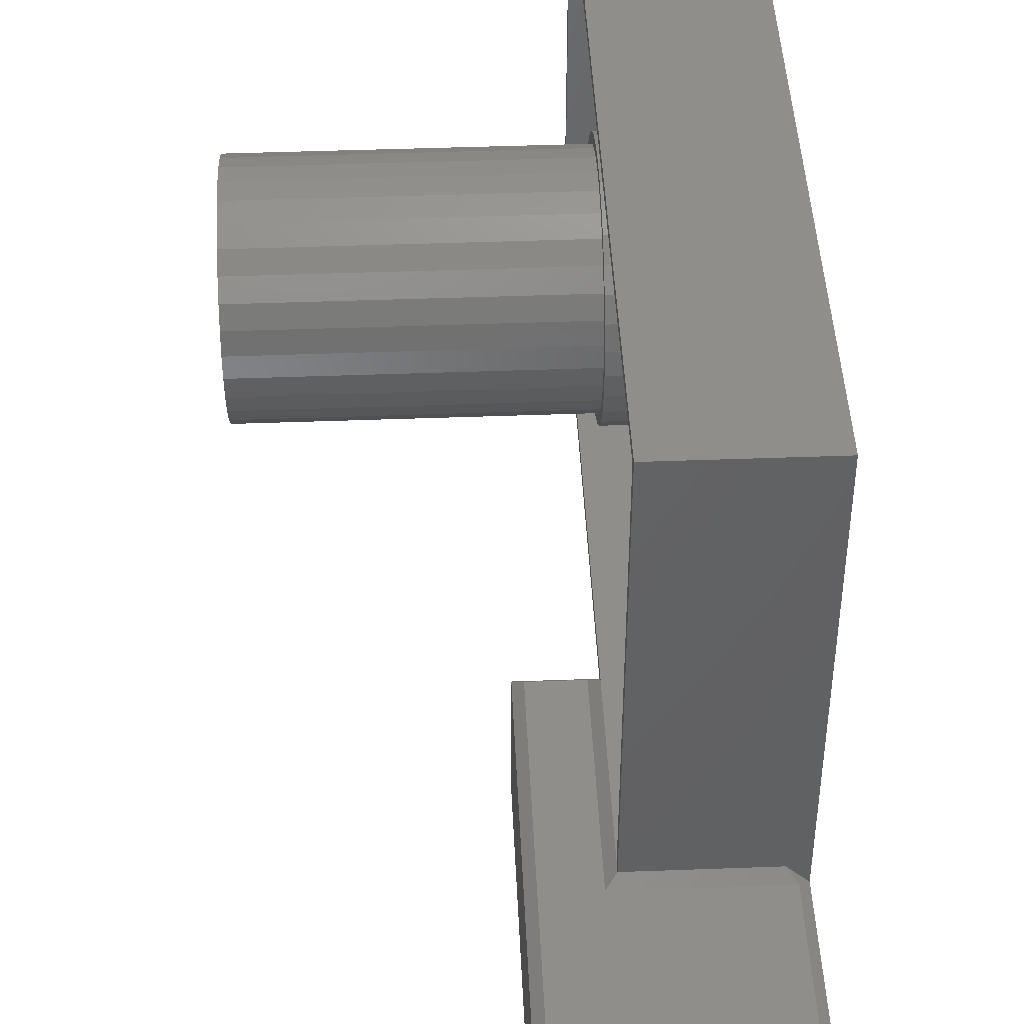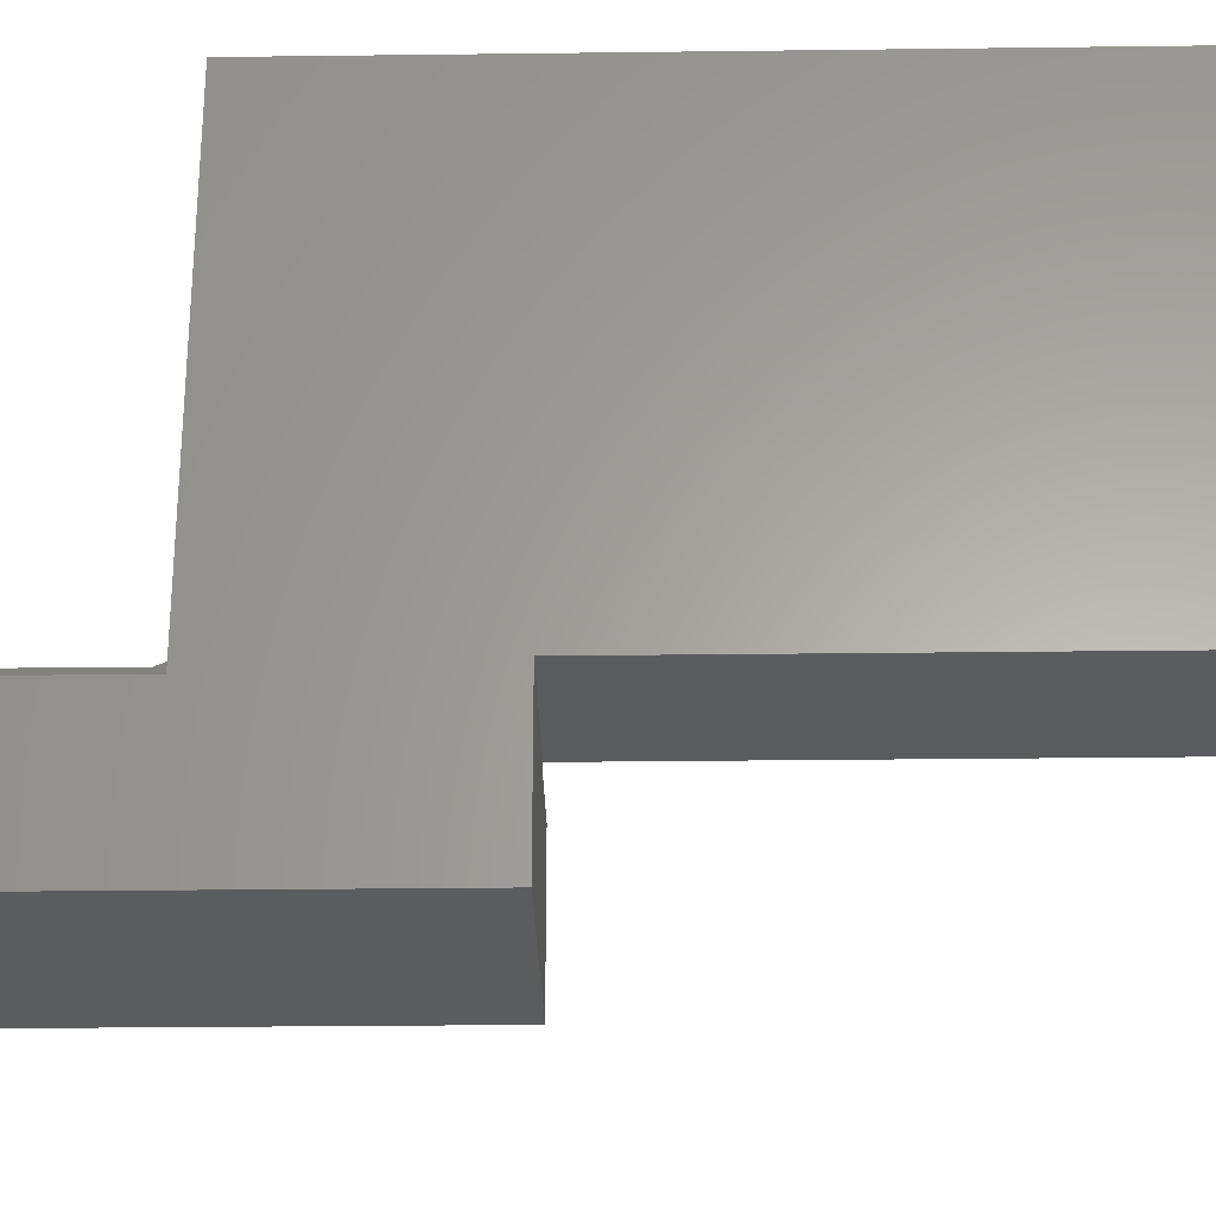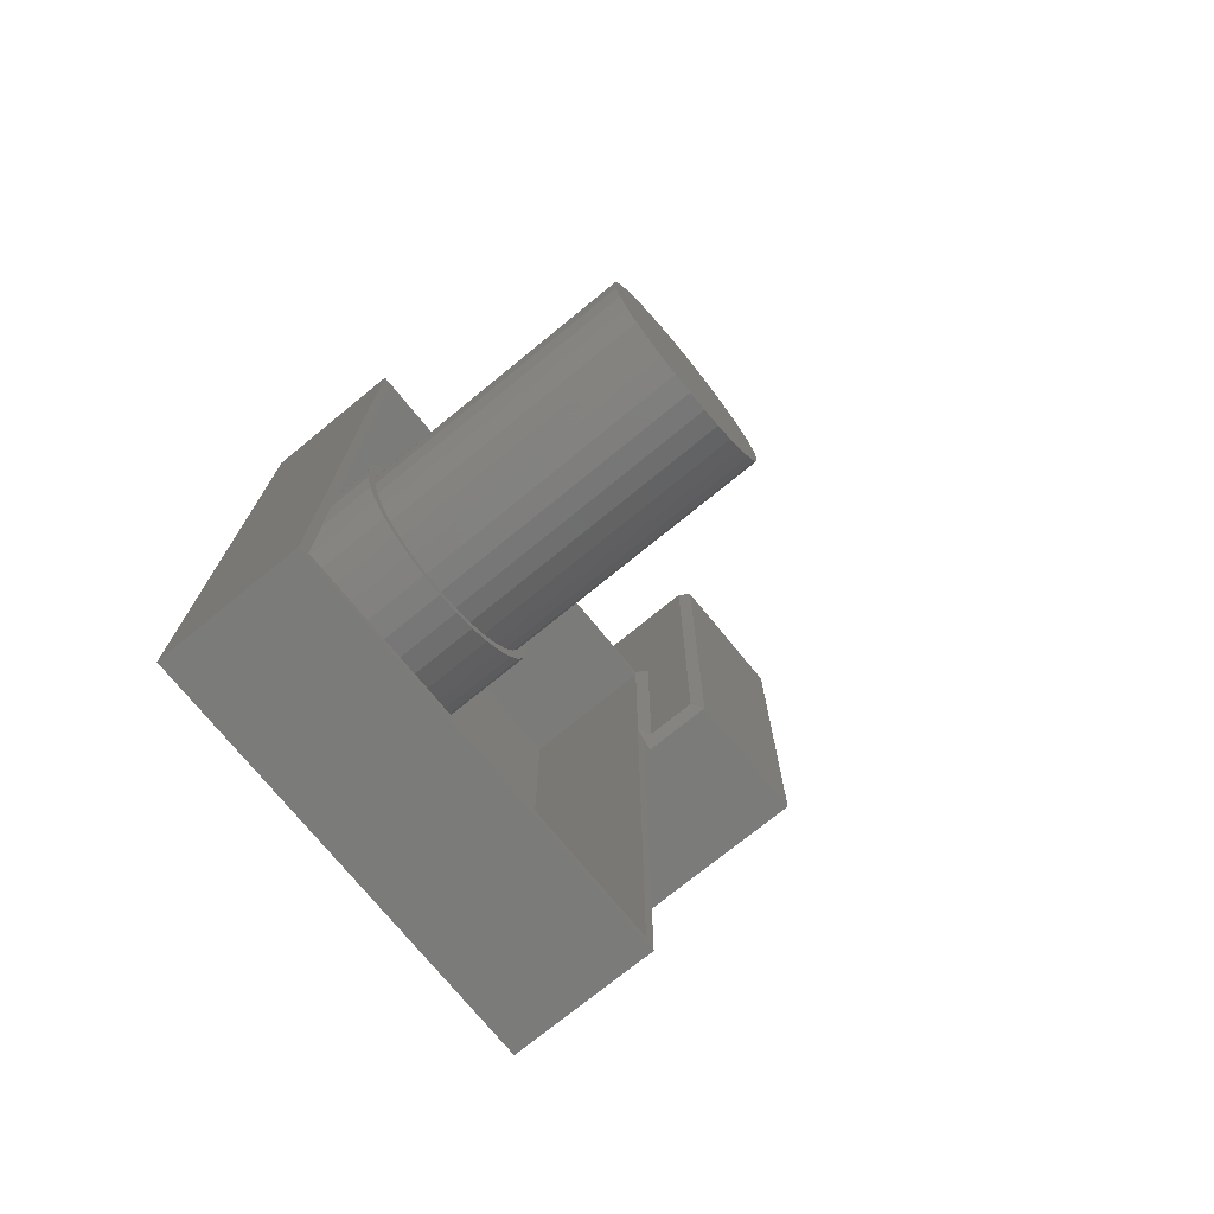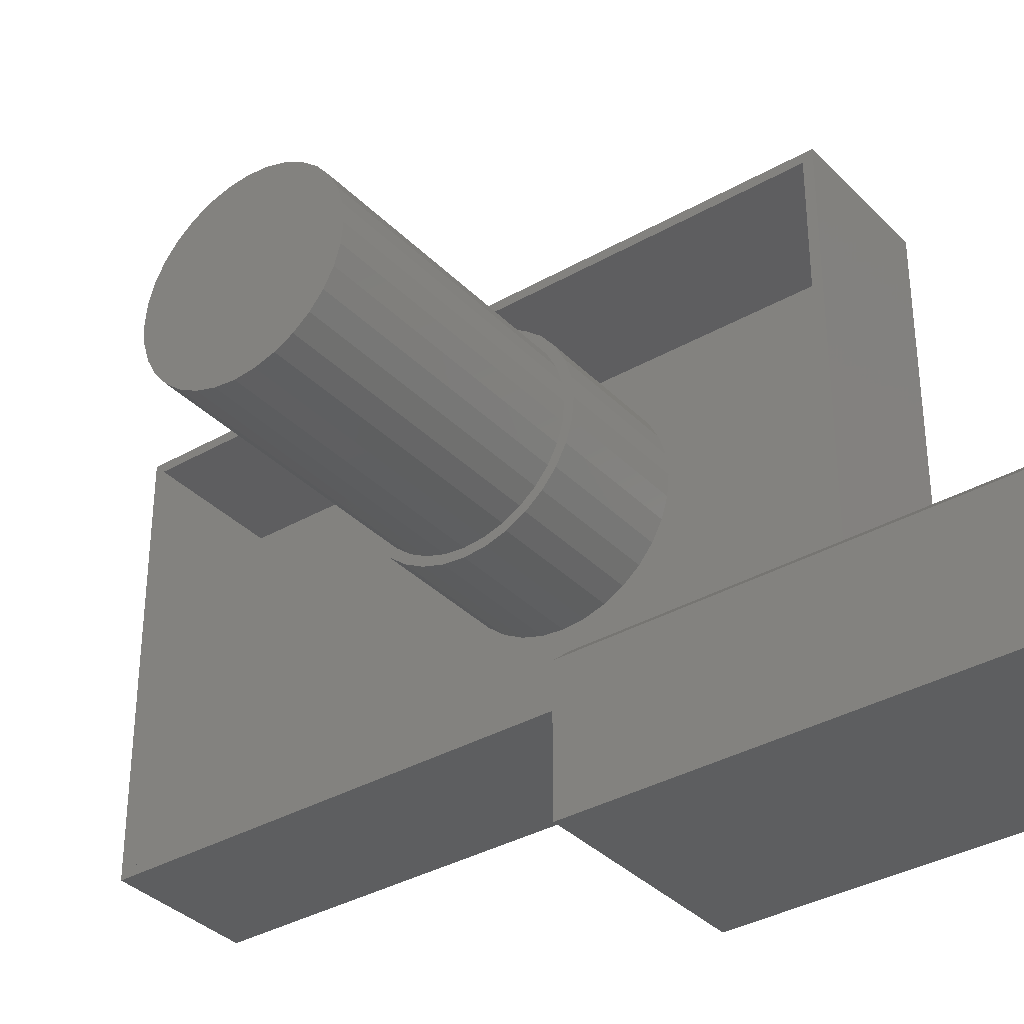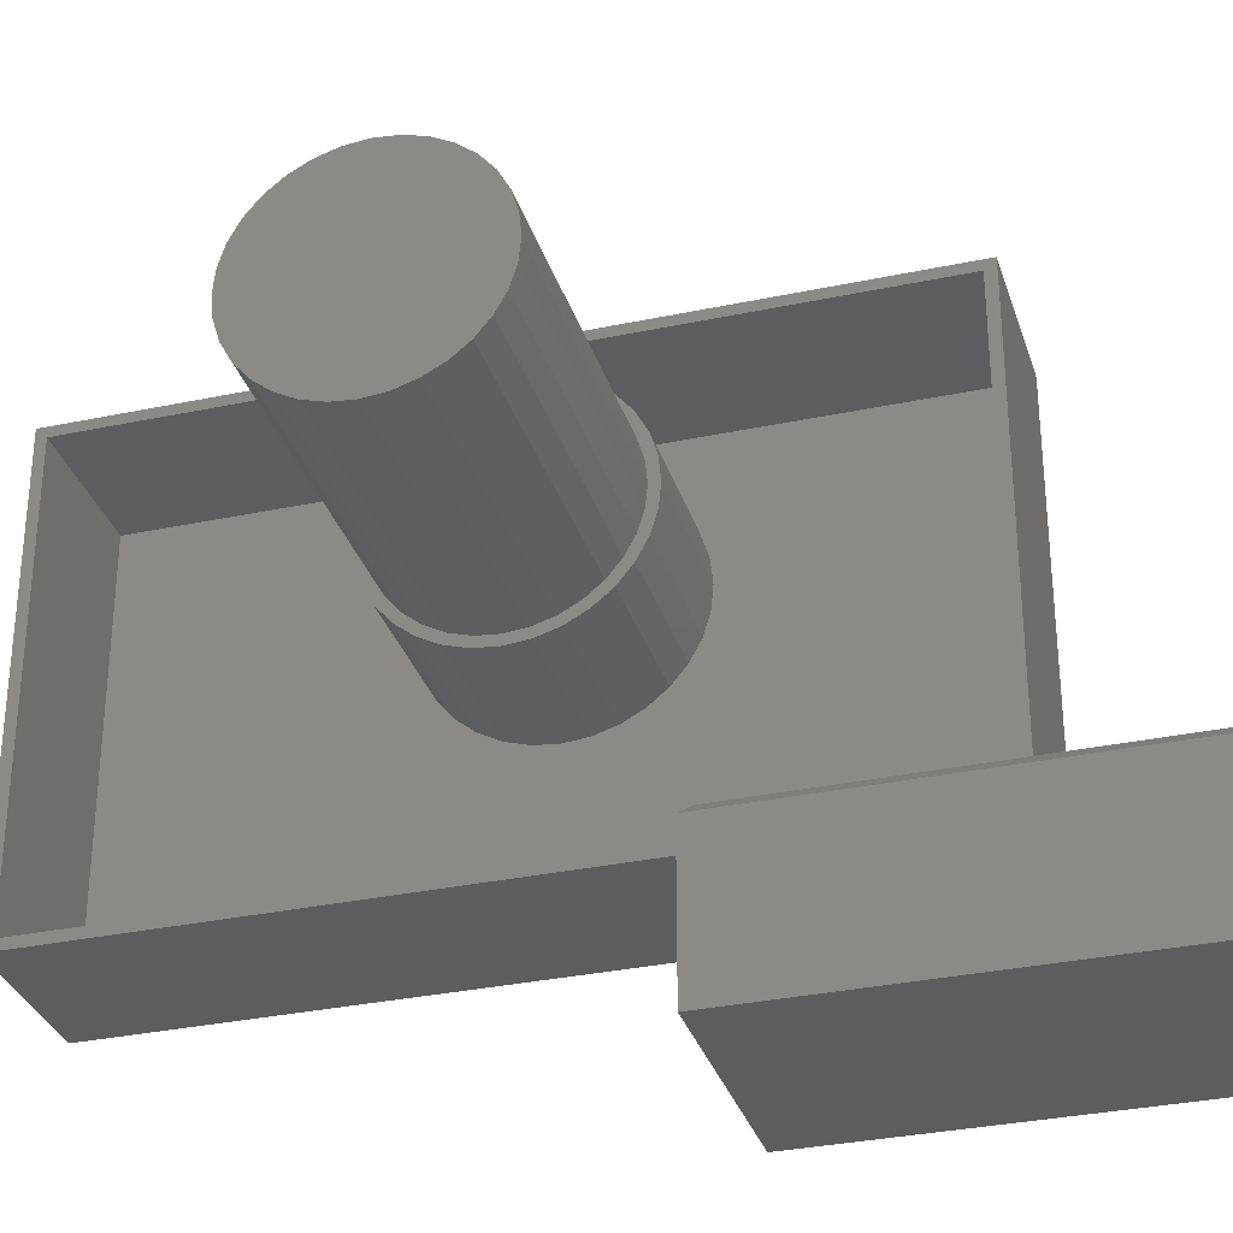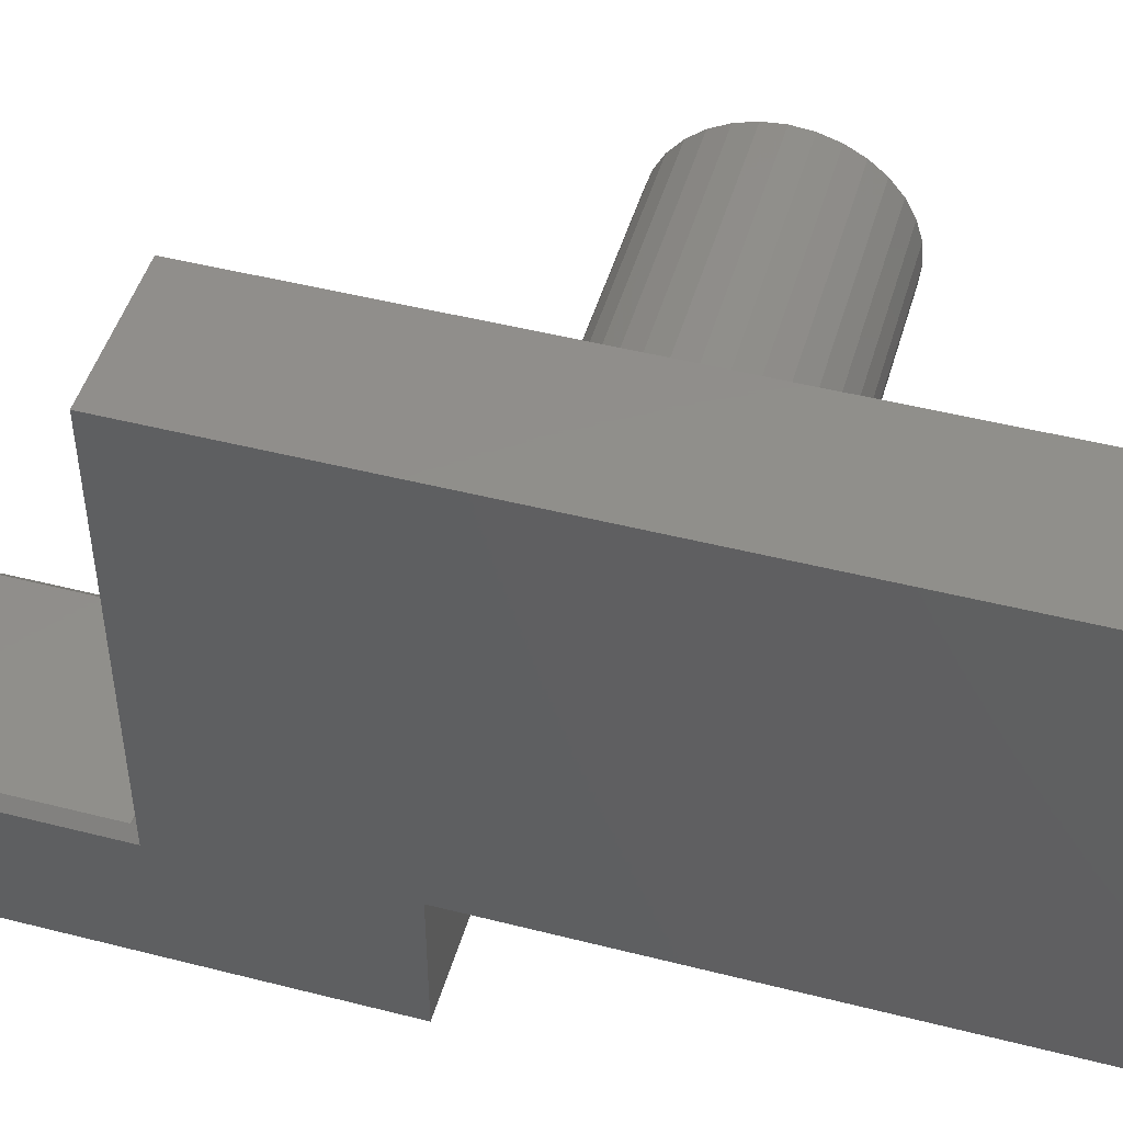
<metadata>
{"format":"stl","ext":"stl","renderer":"f3d","projection":"perspective","resolution":1024,"background":"white","views":[{"elev":44.3,"azim":177.5,"up":"+Z"},{"elev":-27.6,"azim":-88.9,"up":"+Z"},{"elev":-74.1,"azim":39.2,"up":"+Y"},{"elev":-35.2,"azim":127.3,"up":"+Z"},{"elev":-32.3,"azim":106.5,"up":"+Z"},{"elev":47.8,"azim":-74.0,"up":"+Z"}]}
</metadata>
<code>
# stl→obj: 162 verts, 320 faces
v 0.007812 0.4531 0
v 0.007812 0.2969 0
v 0.1659 0.4531 0
v 0.125 0.2969 0
v 0.1659 0.125 0
v 0.125 0.125 0
v 0.1172 -0.2891 0.3469
v 0.1172 -0.2812 0.007812
v 0.1172 -0.2812 0.3391
v 0.1172 -0.2891 0
v 0.1172 0.1328 0.007812
v 0.1172 0.1172 -2.488e-17
v 0.1172 0.1172 -0.007812
v 0.1172 0.2891 0.3469
v 0.1172 0.2812 0.3391
v 0.1172 0.2812 0.007813
v 0.1172 0.2891 0.007812
v 7.702e-17 0.2891 0.3469
v 0.01562 0.2891 0.007812
v -1.735e-18 0.2891 -0.007812
v 0 0.4609 -0.007812
v 0.1737 0.1172 -0.007812
v 0.007812 0.2812 0.007812
v 0.007812 0.2812 0.3391
v 0.007812 -0.2812 0.007812
v 0.007812 -0.2812 0.3391
v 0 -0.2891 0.3469
v 0 -0.2891 0
v 0.1737 0.4609 -0.1172
v 0 0.4609 -0.1172
v 0.1737 0.4609 -0.007812
v 0.1737 0.1172 -0.1172
v 0 0.1172 -0.1172
v 0 0.1172 -2.488e-17
v 0.1172 -0.07812 0.2344
v 0.3438 -0.07812 0.2344
v 0.1172 -0.07653 0.2505
v 0.3438 -0.07653 0.2505
v 0.1172 -0.07182 0.2661
v 0.3438 -0.07182 0.2661
v 0.1172 -0.06415 0.2804
v 0.3438 -0.06415 0.2804
v 0.1172 -0.05385 0.293
v 0.3438 -0.05385 0.293
v 0.1172 -0.04128 0.3033
v 0.3438 -0.04128 0.3033
v 0.1172 -0.02695 0.311
v 0.3438 -0.02695 0.311
v 0.1172 -0.0114 0.3157
v 0.3438 -0.0114 0.3157
v 0.1172 0.00477 0.3173
v 0.3438 0.00477 0.3173
v 0.1172 0.02094 0.3157
v 0.3438 0.02094 0.3157
v 0.1172 0.03649 0.311
v 0.3438 0.03649 0.311
v 0.1172 0.05082 0.3033
v 0.3438 0.05082 0.3033
v 0.1172 0.06339 0.293
v 0.3438 0.06339 0.293
v 0.1172 0.07369 0.2804
v 0.3438 0.07369 0.2804
v 0.1172 0.08135 0.2661
v 0.3438 0.08135 0.2661
v 0.1172 0.08607 0.2505
v 0.3438 0.08607 0.2505
v 0.1172 0.08766 0.2344
v 0.3438 0.08766 0.2344
v 0.1172 0.08607 0.2182
v 0.3438 0.08607 0.2182
v 0.1172 0.08135 0.2027
v 0.3438 0.08135 0.2027
v 0.1172 0.07369 0.1883
v 0.3438 0.07369 0.1883
v 0.1172 0.06339 0.1758
v 0.3438 0.06339 0.1758
v 0.1172 0.05082 0.1655
v 0.3438 0.05082 0.1655
v 0.1172 0.03649 0.1578
v 0.3438 0.03649 0.1578
v 0.1172 0.02094 0.1531
v 0.3438 0.02094 0.1531
v 0.1172 0.00477 0.1515
v 0.3438 0.00477 0.1515
v 0.1172 -0.0114 0.1531
v 0.3438 -0.0114 0.1531
v 0.1172 -0.02695 0.1578
v 0.3438 -0.02695 0.1578
v 0.1172 -0.04128 0.1655
v 0.3438 -0.04128 0.1655
v 0.1172 -0.05385 0.1758
v 0.3438 -0.05385 0.1758
v 0.1172 -0.06415 0.1883
v 0.3438 -0.06415 0.1883
v 0.1172 -0.07182 0.2027
v 0.3438 -0.07182 0.2027
v 0.1172 -0.07653 0.2182
v 0.3438 -0.07653 0.2182
v 0.1172 0.00477 0.3251
v 0.1172 -0.01293 0.3233
v 0.1172 -0.04562 0.3098
v 0.1172 -0.05937 0.2985
v 0.1172 -0.07065 0.2848
v 0.1172 -0.07903 0.2691
v 0.1172 -0.08419 0.2521
v 0.1172 -0.08419 0.2167
v 0.1172 -0.07903 0.1997
v 0.1172 -0.07065 0.184
v 0.1172 -0.05937 0.1702
v 0.1172 -0.04562 0.159
v 0.1172 -0.02994 0.1506
v 0.1172 -0.01293 0.1454
v 0.1172 0.00477 0.1437
v 0.1172 0.02247 0.3233
v 0.1172 0.03948 0.3182
v 0.1172 0.05516 0.3098
v 0.1172 0.06891 0.2985
v 0.1172 0.08019 0.2848
v 0.1172 0.08857 0.2691
v 0.1172 0.09373 0.2521
v 0.1172 0.09373 0.2167
v 0.1172 0.08857 0.1997
v 0.1172 0.08019 0.184
v 0.1172 0.06891 0.1702
v 0.1172 0.05516 0.159
v 0.1172 0.03948 0.1506
v 0.1172 0.02247 0.1454
v 0.1172 0.09548 0.2344
v 0.1172 -0.08594 0.2344
v 0.1172 -0.02994 0.3182
v 0.007812 -0.08594 0.2344
v 0.007812 -0.08419 0.2521
v 0.007812 -0.07903 0.2691
v 0.007812 -0.07065 0.2848
v 0.007812 -0.05937 0.2985
v 0.007812 -0.04562 0.3098
v 0.007812 -0.02994 0.3182
v 0.007812 -0.01293 0.3233
v 0.007812 0.00477 0.3251
v 0.007812 0.02247 0.3233
v 0.007812 0.03948 0.3182
v 0.007812 0.05516 0.3098
v 0.007812 0.06891 0.2985
v 0.007812 0.08019 0.2848
v 0.007812 0.08857 0.2691
v 0.007812 0.09373 0.2521
v 0.007812 0.09548 0.2344
v 0.007812 0.09373 0.2167
v 0.007812 0.08857 0.1997
v 0.007812 0.08019 0.184
v 0.007812 0.06891 0.1702
v 0.007812 0.05516 0.159
v 0.007812 0.03948 0.1506
v 0.007812 0.02247 0.1454
v 0.007812 0.00477 0.1437
v 0.007812 -0.01293 0.1454
v 0.007812 -0.02994 0.1506
v 0.007812 -0.04562 0.159
v 0.007812 -0.05937 0.1702
v 0.007812 -0.07065 0.184
v 0.007812 -0.07903 0.1997
v 0.007812 -0.08419 0.2167
f 1 2 3
f 3 2 4
f 3 4 5
f 5 4 6
f 7 8 9
f 7 10 8
f 10 11 8
f 10 12 11
f 11 12 13
f 14 7 9
f 14 9 15
f 14 15 16
f 14 16 17
f 14 17 18
f 18 17 19
f 18 19 20
f 19 2 20
f 20 2 1
f 20 1 21
f 6 11 13
f 6 13 22
f 6 22 5
f 16 15 23
f 23 15 24
f 8 11 25
f 25 11 16
f 25 16 23
f 9 8 26
f 26 8 25
f 7 27 10
f 10 27 28
f 16 11 6
f 16 6 4
f 16 4 17
f 19 17 2
f 2 17 4
f 14 18 7
f 7 18 27
f 29 30 31
f 31 30 21
f 32 29 22
f 22 29 31
f 33 32 22
f 33 22 13
f 33 13 12
f 33 12 34
f 34 28 27
f 34 27 18
f 34 18 20
f 34 20 33
f 33 20 30
f 30 20 21
f 10 28 12
f 12 28 34
f 31 21 3
f 3 21 1
f 22 31 5
f 5 31 3
f 33 30 32
f 32 30 29
f 35 36 37
f 37 36 38
f 37 38 39
f 39 38 40
f 39 40 41
f 41 40 42
f 41 42 43
f 43 42 44
f 43 44 45
f 45 44 46
f 45 46 47
f 47 46 48
f 47 48 49
f 49 48 50
f 49 50 51
f 51 50 52
f 51 52 53
f 53 52 54
f 53 54 55
f 55 54 56
f 55 56 57
f 57 56 58
f 57 58 59
f 59 58 60
f 59 60 61
f 61 60 62
f 61 62 63
f 63 62 64
f 63 64 65
f 65 64 66
f 65 66 67
f 67 66 68
f 67 68 69
f 69 68 70
f 69 70 71
f 71 70 72
f 71 72 73
f 73 72 74
f 73 74 75
f 75 74 76
f 75 76 77
f 77 76 78
f 77 78 79
f 79 78 80
f 79 80 81
f 81 80 82
f 81 82 83
f 83 82 84
f 83 84 85
f 85 84 86
f 85 86 87
f 87 86 88
f 87 88 89
f 89 88 90
f 89 90 91
f 91 90 92
f 91 92 93
f 93 92 94
f 93 94 95
f 95 94 96
f 95 96 97
f 97 96 98
f 97 98 35
f 35 98 36
f 51 99 100
f 45 47 101
f 101 102 45
f 43 45 102
f 102 103 43
f 43 103 41
f 41 103 104
f 41 104 39
f 39 104 105
f 39 105 37
f 95 97 106
f 106 107 95
f 93 95 107
f 107 108 93
f 91 93 108
f 108 109 91
f 91 109 89
f 89 109 110
f 89 110 87
f 87 110 111
f 85 87 111
f 85 111 83
f 83 111 112
f 83 112 113
f 114 99 51
f 114 51 115
f 115 51 53
f 115 53 55
f 115 55 116
f 116 55 57
f 116 57 117
f 117 57 59
f 117 59 118
f 59 61 118
f 119 118 61
f 61 63 119
f 120 119 63
f 63 65 120
f 67 120 65
f 121 69 71
f 121 71 122
f 122 71 73
f 122 73 123
f 123 73 75
f 123 75 124
f 75 77 124
f 125 124 77
f 77 79 125
f 126 125 79
f 126 79 81
f 126 81 83
f 127 126 83
f 83 113 127
f 128 120 67
f 128 67 69
f 128 69 121
f 129 106 97
f 129 97 35
f 129 35 37
f 129 37 105
f 130 101 47
f 130 47 49
f 130 49 51
f 130 51 100
f 50 54 52
f 54 50 48
f 54 48 56
f 56 48 46
f 56 46 58
f 58 46 44
f 58 44 60
f 76 90 78
f 78 90 88
f 78 88 80
f 80 88 86
f 80 86 82
f 82 86 84
f 60 44 62
f 62 44 42
f 62 42 64
f 64 42 40
f 64 40 66
f 66 40 38
f 66 38 68
f 68 38 36
f 68 36 70
f 70 36 98
f 70 98 72
f 72 98 96
f 72 96 74
f 74 96 94
f 74 94 76
f 76 94 92
f 76 92 90
f 131 129 132
f 132 129 105
f 132 105 133
f 133 105 104
f 133 104 134
f 134 104 103
f 134 103 135
f 135 103 102
f 135 102 136
f 136 102 101
f 136 101 137
f 137 101 130
f 137 130 138
f 138 130 100
f 138 100 139
f 139 100 99
f 139 99 140
f 140 99 114
f 140 114 141
f 141 114 115
f 141 115 142
f 142 115 116
f 142 116 143
f 143 116 117
f 143 117 144
f 144 117 118
f 144 118 145
f 145 118 119
f 145 119 146
f 146 119 120
f 146 120 147
f 147 120 128
f 147 128 148
f 148 128 121
f 148 121 149
f 149 121 122
f 149 122 150
f 150 122 123
f 150 123 151
f 151 123 124
f 151 124 152
f 152 124 125
f 152 125 153
f 153 125 126
f 153 126 154
f 154 126 127
f 154 127 155
f 155 127 113
f 155 113 156
f 156 113 112
f 156 112 157
f 157 112 111
f 157 111 158
f 158 111 110
f 158 110 159
f 159 110 109
f 159 109 160
f 160 109 108
f 160 108 161
f 161 108 107
f 161 107 162
f 162 107 106
f 162 106 131
f 131 106 129
f 15 9 24
f 24 9 26
f 24 26 139
f 24 139 140
f 24 140 141
f 24 141 142
f 24 142 143
f 24 143 144
f 24 144 145
f 24 145 146
f 24 146 147
f 24 147 23
f 25 156 157
f 25 157 158
f 25 158 159
f 25 159 160
f 25 160 161
f 25 161 162
f 25 162 131
f 25 131 26
f 23 147 148
f 23 148 149
f 23 149 150
f 23 150 151
f 23 151 152
f 23 152 153
f 23 153 154
f 23 154 155
f 23 155 156
f 23 156 25
f 26 131 132
f 26 132 133
f 26 133 134
f 26 134 135
f 26 135 136
f 26 136 137
f 26 137 138
f 26 138 139

</code>
